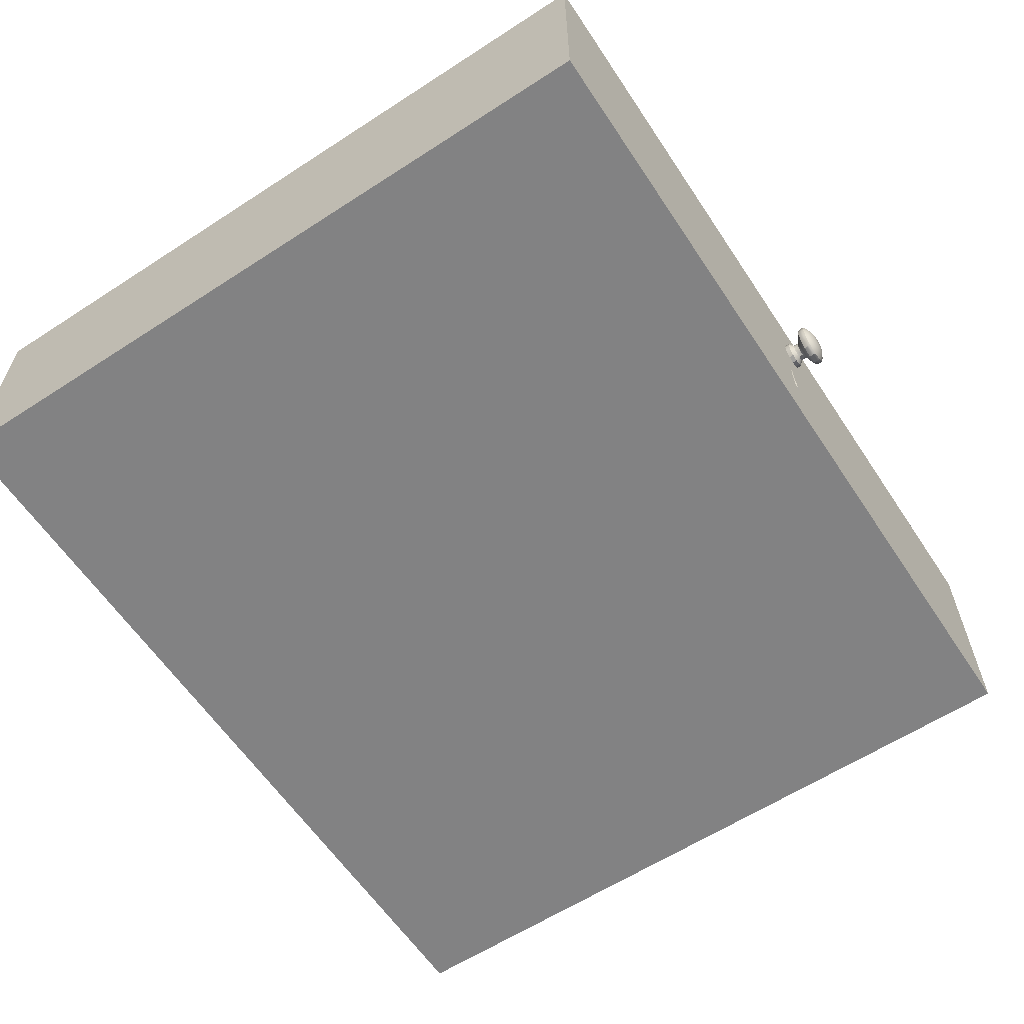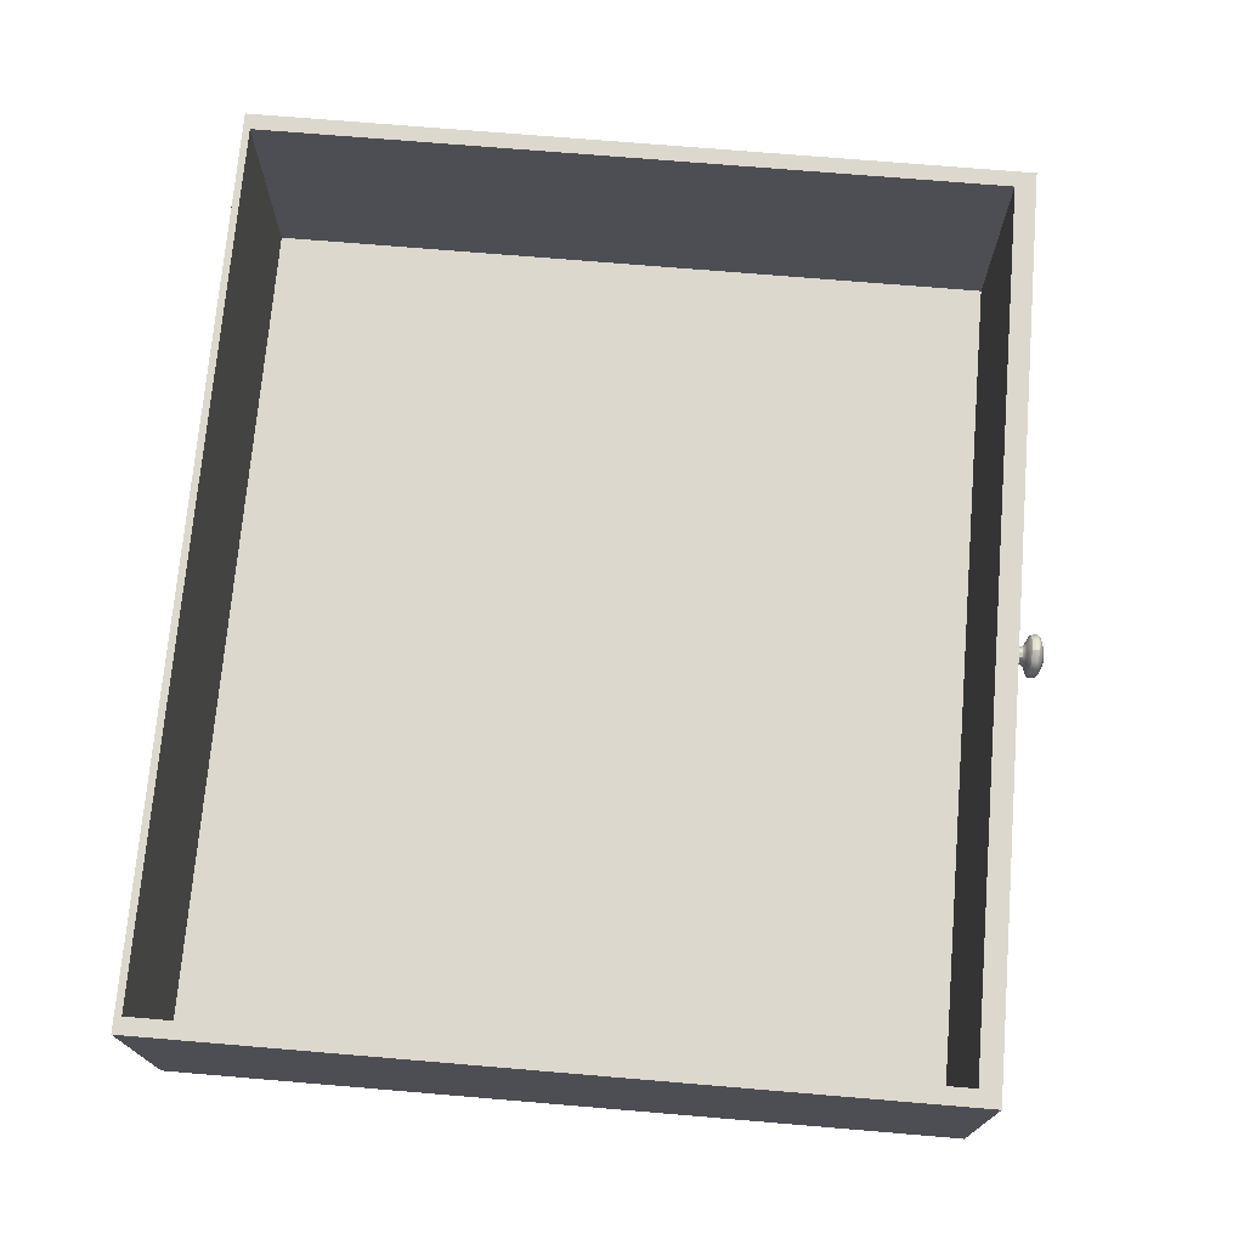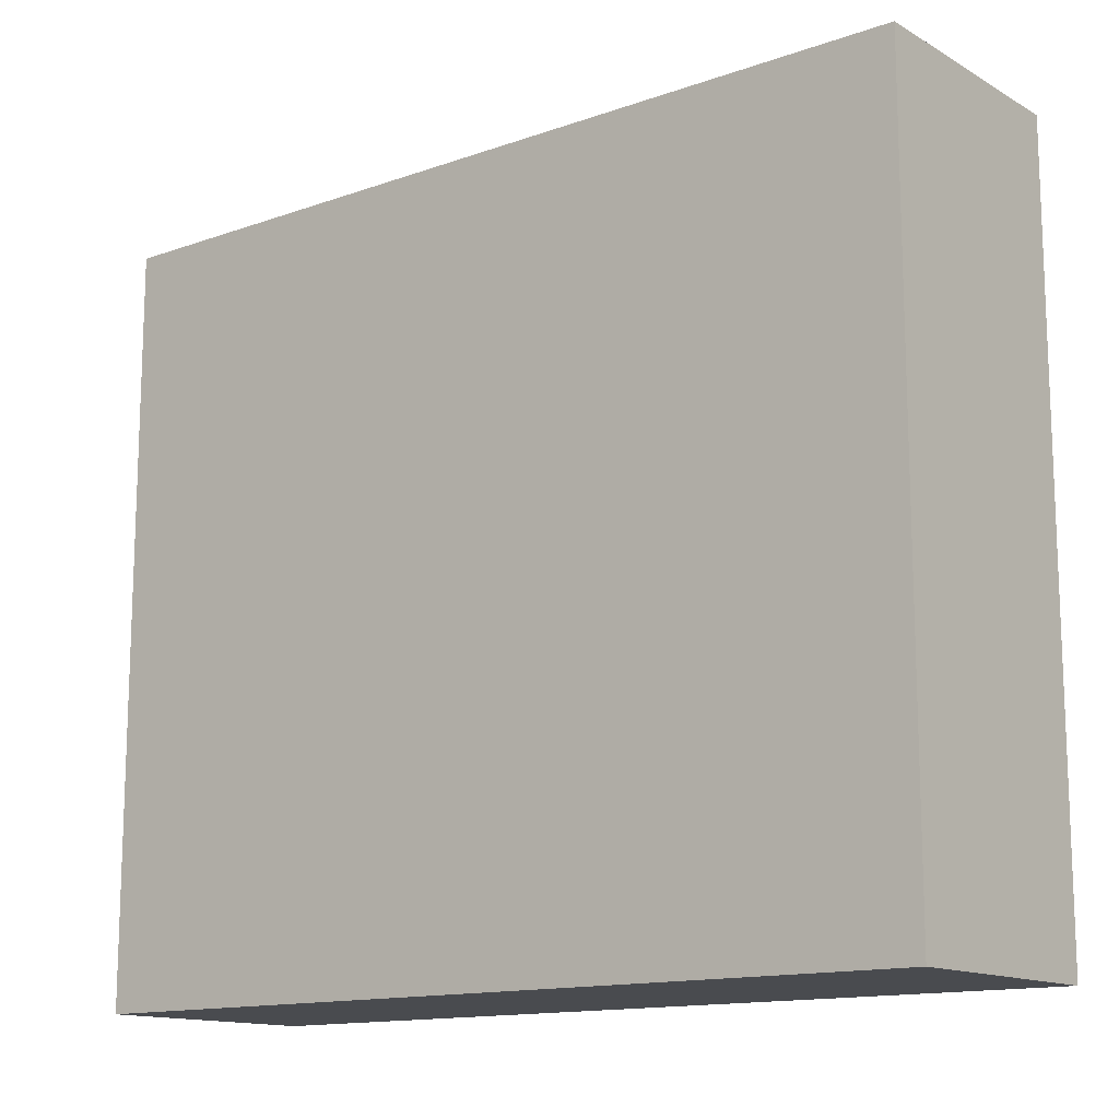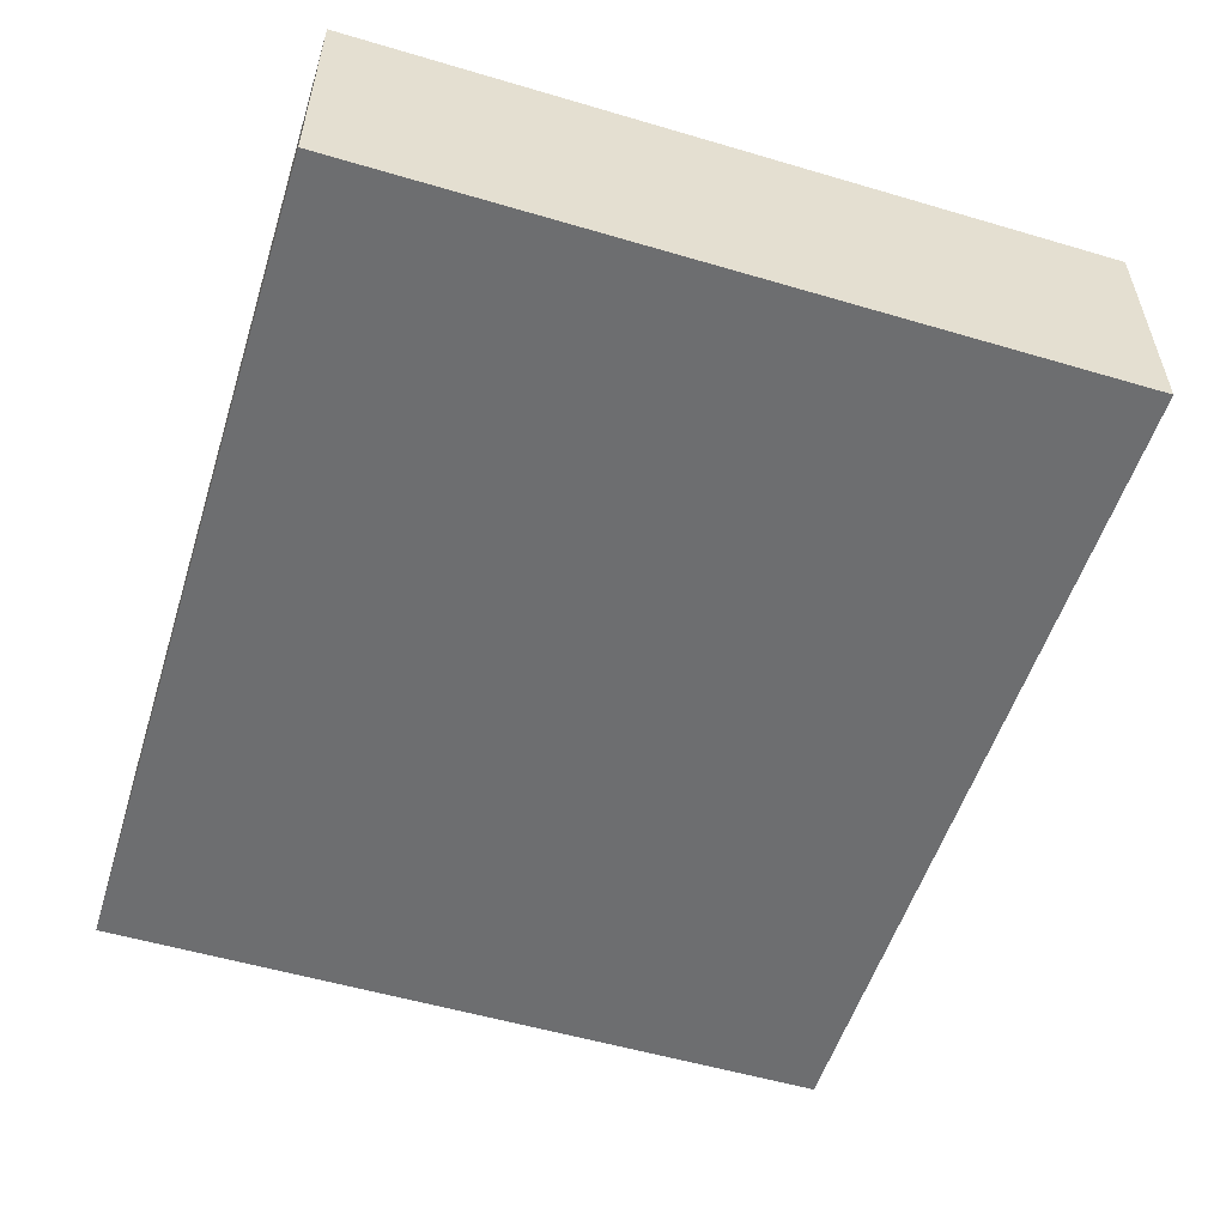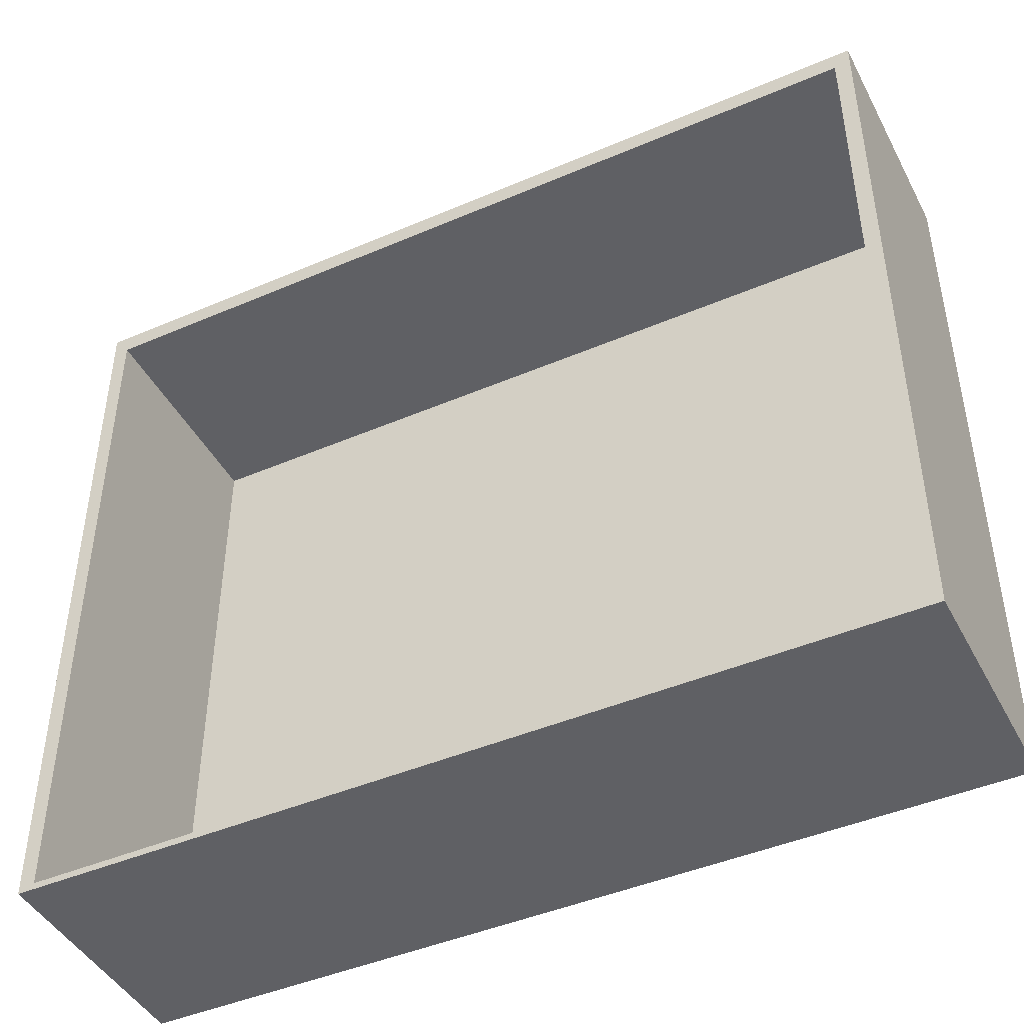
<metadata>
{"format":"obj","ext":"obj","renderer":"f3d","projection":"perspective","resolution":1024,"background":"white","views":[{"elev":-60.8,"azim":-56.5,"up":"+Y"},{"elev":72.5,"azim":-85.2,"up":"+Y"},{"elev":-13.7,"azim":38.4,"up":"+Z"},{"elev":-54.3,"azim":-107.4,"up":"+Y"},{"elev":-44.7,"azim":-153.5,"up":"+Z"}]}
</metadata>
<code>
v  -0.0052 0.7027 0.5647
v  0.0009 0.7027 0.5647
v  0.0023 0.7093 0.5647
v  -0.0065 0.7093 0.5647
v  -0.0044 0.6971 0.5647
v  0.0002 0.6971 0.5647
v  -0.0033 0.6922 0.5647
v  -0.0009 0.6922 0.5647
v  0.0015 0.713 0.5647
v  -0.0057 0.713 0.5647
v  0.0015 0.7165 0.5647
v  -0.0057 0.7165 0.5647
v  -0.0008 0.7183 0.5647
v  -0.0035 0.7183 0.5647
v  -0.0008 0.7199 0.5647
v  -0.0035 0.7199 0.5647
v  -0.0052 0.7025 0.564
v  -0.0067 0.7093 0.564
v  0.0024 0.7093 0.564
v  0.0009 0.7025 0.564
v  0.0003 0.6969 0.564
v  -0.0046 0.6969 0.564
v  -0.0009 0.6918 0.564
v  -0.0033 0.6918 0.564
v  -0.0058 0.7131 0.564
v  0.0015 0.7131 0.564
v  -0.0058 0.7167 0.564
v  0.0015 0.7167 0.564
v  -0.0035 0.7185 0.564
v  -0.0007 0.7185 0.564
v  -0.0035 0.7202 0.564
v  -0.0007 0.7202 0.564
v  -0.3017 0.6699 0.5604
v  -0.3017 0.8325 0.5604
v  -0.3017 0.8325 0.047
v  -0.3017 0.6699 0.047
v  0.2957 0.8325 0.047
v  0.2957 0.6699 0.047
v  0.2957 0.8325 0.5604
v  0.2957 0.6699 0.5604
v  0.2848 0.8325 0.0516
v  0.2848 0.8325 0.5466
v  0.2848 0.6757 0.0516
v  0.2848 0.6757 0.5466
v  -0.2908 0.8325 0.5466
v  -0.2908 0.8325 0.0516
v  -0.2908 0.6757 0.0516
v  -0.2908 0.6757 0.5466
v  -0.0019 0.7543 0.5658
v  -0.0019 0.7543 0.5688
v  0.0027 0.7529 0.5688
v  0.0027 0.7529 0.5658
v  0.0061 0.7492 0.5688
v  0.0061 0.7492 0.5658
v  0.0073 0.7442 0.5688
v  0.0073 0.7442 0.5658
v  0.0061 0.7392 0.5688
v  0.0061 0.7392 0.5658
v  0.0027 0.7355 0.5688
v  0.0027 0.7355 0.5658
v  -0.0019 0.7342 0.5688
v  -0.0019 0.7342 0.5658
v  -0.0064 0.7355 0.5688
v  -0.0064 0.7355 0.5658
v  -0.0097 0.7392 0.5688
v  -0.0097 0.7392 0.5658
v  -0.011 0.7442 0.5688
v  -0.011 0.7442 0.5658
v  -0.0097 0.7492 0.5688
v  -0.0097 0.7492 0.5658
v  -0.0019 0.7357 0.57
v  -0.0057 0.7368 0.57
v  -0.0064 0.7529 0.5688
v  -0.0064 0.7529 0.5658
v  -0.0019 0.7527 0.57
v  -0.0057 0.7515 0.57
v  -0.0049 0.7501 0.5714
v  -0.0019 0.751 0.5714
v  0.002 0.7368 0.57
v  0.0049 0.7399 0.57
v  0.0059 0.7442 0.57
v  0.002 0.7515 0.57
v  0.0049 0.7484 0.57
v  -0.0085 0.7484 0.57
v  -0.0096 0.7442 0.57
v  -0.0085 0.7399 0.57
v  0.0012 0.7383 0.5714
v  0.0035 0.7407 0.5714
v  0.0033 0.7409 0.5728
v  0.0011 0.7385 0.5728
v  0.0012 0.7501 0.5714
v  0.0035 0.7476 0.5714
v  -0.0072 0.7407 0.5714
v  -0.008 0.7442 0.5714
v  -0.0019 0.7373 0.5714
v  0.0044 0.7442 0.5714
v  -0.0072 0.7476 0.5714
v  -0.0049 0.7383 0.5714
v  0.0034 0.7409 0.5745
v  0.0012 0.7384 0.5745
v  -0.0048 0.7499 0.5728
v  -0.0019 0.7507 0.5728
v  0.0011 0.7499 0.5728
v  0.0033 0.7475 0.5728
v  -0.007 0.7409 0.5728
v  -0.0078 0.7442 0.5728
v  -0.0019 0.7376 0.5728
v  0.0041 0.7442 0.5728
v  -0.007 0.7475 0.5728
v  -0.0048 0.7385 0.5728
v  -0.0071 0.7409 0.5745
v  -0.0049 0.7384 0.5745
v  -0.0053 0.7376 0.5756
v  -0.0078 0.7404 0.5756
v  -0.0049 0.75 0.5745
v  -0.0019 0.7509 0.5745
v  0.0012 0.75 0.5745
v  0.0034 0.7475 0.5745
v  -0.0079 0.7442 0.5745
v  -0.0019 0.7376 0.5745
v  0.0042 0.7442 0.5745
v  -0.0071 0.7475 0.5745
v  0.0016 0.7508 0.5756
v  -0.0019 0.7518 0.5756
v  -0.0019 0.7544 0.5767
v  0.0028 0.753 0.5767
v  0.0041 0.7404 0.5756
v  0.0016 0.7376 0.5756
v  -0.0053 0.7508 0.5756
v  0.0041 0.748 0.5756
v  -0.0088 0.7442 0.5756
v  -0.0019 0.7366 0.5756
v  0.0051 0.7442 0.5756
v  -0.0078 0.748 0.5756
v  -0.0065 0.753 0.5767
v  -0.0099 0.7493 0.5767
v  -0.0127 0.7511 0.5782
v  -0.0081 0.7561 0.5782
v  -0.0065 0.7353 0.5767
v  -0.0099 0.7391 0.5767
v  0.0061 0.7391 0.5767
v  0.0028 0.7353 0.5767
v  0.0061 0.7493 0.5767
v  -0.0111 0.7442 0.5767
v  -0.0019 0.734 0.5767
v  0.0074 0.7442 0.5767
v  0.009 0.7373 0.5782
v  0.0107 0.7442 0.5782
v  0.0119 0.7442 0.5792
v  0.01 0.7367 0.5792
v  -0.0019 0.758 0.5782
v  0.0044 0.7561 0.5782
v  -0.0081 0.7322 0.5782
v  -0.0127 0.7373 0.5782
v  0.0044 0.7322 0.5782
v  0.009 0.7511 0.5782
v  -0.0144 0.7442 0.5782
v  -0.0019 0.7304 0.5782
v  0.0124 0.7442 0.5811
v  0.0105 0.7364 0.5811
v  -0.0137 0.7518 0.5792
v  -0.0087 0.7572 0.5792
v  -0.0019 0.7592 0.5792
v  0.005 0.7572 0.5792
v  -0.0087 0.7311 0.5792
v  -0.0137 0.7367 0.5792
v  0.005 0.7311 0.5792
v  0.01 0.7518 0.5792
v  -0.0156 0.7442 0.5792
v  -0.0019 0.7291 0.5792
v  -0.009 0.7306 0.5811
v  -0.0019 0.7285 0.5811
v  -0.0019 0.7285 0.5826
v  -0.009 0.7306 0.5826
v  -0.0142 0.7521 0.5811
v  -0.009 0.7577 0.5811
v  -0.0019 0.7599 0.5811
v  0.0053 0.7577 0.5811
v  -0.0142 0.7364 0.5811
v  0.0053 0.7306 0.5811
v  0.0105 0.7521 0.5811
v  -0.0161 0.7442 0.5811
v  -0.0019 0.7288 0.5838
v  -0.0088 0.7309 0.5838
v  0.0124 0.7442 0.5826
v  0.0105 0.7364 0.5826
v  -0.0142 0.7521 0.5826
v  -0.009 0.7577 0.5826
v  -0.0019 0.7599 0.5826
v  0.0053 0.7577 0.5826
v  -0.0142 0.7364 0.5826
v  0.0053 0.7306 0.5826
v  0.0105 0.7521 0.5826
v  -0.0161 0.7442 0.5826
v  -0.014 0.7518 0.5838
v  -0.0158 0.7442 0.5838
v  -0.0142 0.7442 0.5853
v  -0.0125 0.7509 0.5853
v  0.0121 0.7442 0.5838
v  0.0102 0.7365 0.5838
v  -0.0088 0.7574 0.5838
v  -0.0019 0.7595 0.5838
v  0.0051 0.7574 0.5838
v  -0.014 0.7365 0.5838
v  0.0051 0.7309 0.5838
v  0.0102 0.7518 0.5838
v  0.0104 0.7442 0.5853
v  0.0088 0.7509 0.5853
v  0.0065 0.7495 0.5866
v  0.0078 0.7442 0.5866
v  -0.0019 0.7307 0.5853
v  -0.008 0.7325 0.5853
v  0.0088 0.7374 0.5853
v  -0.008 0.7559 0.5853
v  -0.0019 0.7577 0.5853
v  0.0043 0.7559 0.5853
v  -0.0125 0.7374 0.5853
v  0.0043 0.7325 0.5853
v  0.0028 0.7472 0.588
v  0.0035 0.7442 0.588
v  -0.0115 0.7442 0.5866
v  -0.0102 0.7495 0.5866
v  -0.0019 0.7336 0.5866
v  -0.0066 0.735 0.5866
v  0.0065 0.7389 0.5866
v  -0.0066 0.7534 0.5866
v  -0.0019 0.7548 0.5866
v  0.003 0.7534 0.5866
v  -0.0102 0.7389 0.5866
v  0.003 0.735 0.5866
v  0.0008 0.7493 0.588
v  -0.0019 0.7501 0.588
v  -0.0045 0.7493 0.588
v  -0.0065 0.7472 0.588
v  -0.0072 0.7442 0.588
v  -0.0065 0.7413 0.588
v  -0.0045 0.7391 0.588
v  -0.0019 0.7383 0.588
v  0.0008 0.7391 0.588
v  0.0028 0.7413 0.588
o Plane_007
g Plane_007
f 1 2 3
f 3 4 1
f 2 1 5
f 5 6 2
f 6 5 7
f 7 8 6
f 4 3 9
f 9 10 4
f 10 9 11
f 11 12 10
f 12 11 13
f 13 14 12
f 14 13 15
f 15 16 14
f 17 18 19
f 19 20 17
f 20 21 22
f 22 17 20
f 21 23 24
f 24 22 21
f 18 25 26
f 26 19 18
f 25 27 28
f 28 26 25
f 27 29 30
f 30 28 27
f 29 31 32
f 32 30 29
f 2 20 19
f 19 3 2
f 11 28 30
f 30 13 11
f 14 29 27
f 27 12 14
f 3 19 26
f 26 9 3
f 15 32 31
f 31 16 15
f 10 25 18
f 18 4 10
f 1 17 22
f 22 5 1
f 13 30 32
f 32 15 13
f 6 21 20
f 20 2 6
f 16 31 29
f 29 14 16
f 9 26 28
f 28 11 9
f 7 24 23
f 23 8 7
f 4 18 17
f 17 1 4
f 12 27 25
f 25 10 12
f 5 22 24
f 24 7 5
f 8 23 21
f 21 6 8
f 33 34 35
f 35 36 33
f 36 35 37
f 37 38 36
f 38 37 39
f 39 40 38
f 40 39 34
f 34 33 40
f 36 38 40
f 40 33 36
f 39 37 41
f 41 42 39
f 42 41 43
f 43 44 42
f 35 34 45
f 45 46 35
f 34 39 42
f 42 45 34
f 37 35 46
f 46 41 37
f 43 47 48
f 48 44 43
f 46 45 48
f 48 47 46
f 45 42 44
f 44 48 45
f 41 46 47
f 47 43 41
f 49 50 51
f 51 52 49
f 52 51 53
f 53 54 52
f 54 53 55
f 55 56 54
f 56 55 57
f 57 58 56
f 58 57 59
f 59 60 58
f 60 59 61
f 61 62 60
f 62 61 63
f 63 64 62
f 64 63 65
f 65 66 64
f 66 65 67
f 67 68 66
f 68 67 69
f 69 70 68
f 63 61 71
f 71 72 63
f 70 69 73
f 73 74 70
f 74 73 50
f 50 49 74
f 49 52 54
f 49 54 56
f 49 56 58
f 49 58 60
f 49 60 62
f 49 62 64
f 49 64 66
f 49 66 68
f 49 68 70
f 49 70 74
f 75 76 77
f 77 78 75
f 61 59 79
f 79 71 61
f 59 57 80
f 80 79 59
f 57 55 81
f 81 80 57
f 50 73 76
f 76 75 50
f 51 50 75
f 75 82 51
f 55 53 83
f 83 81 55
f 73 69 84
f 84 76 73
f 53 51 82
f 82 83 53
f 69 67 85
f 85 84 69
f 67 65 86
f 86 85 67
f 65 63 72
f 72 86 65
f 87 88 89
f 89 90 87
f 83 82 91
f 91 92 83
f 85 86 93
f 93 94 85
f 71 79 87
f 87 95 71
f 81 83 92
f 92 96 81
f 84 85 94
f 94 97 84
f 72 71 95
f 95 98 72
f 80 81 96
f 96 88 80
f 76 84 97
f 97 77 76
f 82 75 78
f 78 91 82
f 86 72 98
f 98 93 86
f 79 80 88
f 88 87 79
f 90 89 99
f 99 100 90
f 78 77 101
f 101 102 78
f 92 91 103
f 103 104 92
f 94 93 105
f 105 106 94
f 95 87 90
f 90 107 95
f 96 92 104
f 104 108 96
f 97 94 106
f 106 109 97
f 98 95 107
f 107 110 98
f 88 96 108
f 108 89 88
f 77 97 109
f 109 101 77
f 91 78 102
f 102 103 91
f 93 98 110
f 110 105 93
f 111 112 113
f 113 114 111
f 102 101 115
f 115 116 102
f 104 103 117
f 117 118 104
f 106 105 111
f 111 119 106
f 107 90 100
f 100 120 107
f 108 104 118
f 118 121 108
f 109 106 119
f 119 122 109
f 110 107 120
f 120 112 110
f 89 108 121
f 121 99 89
f 101 109 122
f 122 115 101
f 103 102 116
f 116 117 103
f 105 110 112
f 112 111 105
f 123 124 125
f 125 126 123
f 100 99 127
f 127 128 100
f 116 115 129
f 129 124 116
f 118 117 123
f 123 130 118
f 119 111 114
f 114 131 119
f 120 100 128
f 128 132 120
f 121 118 130
f 130 133 121
f 122 119 131
f 131 134 122
f 112 120 132
f 132 113 112
f 99 121 133
f 133 127 99
f 115 122 134
f 134 129 115
f 117 116 124
f 124 123 117
f 135 136 137
f 137 138 135
f 114 113 139
f 139 140 114
f 128 127 141
f 141 142 128
f 124 129 135
f 135 125 124
f 130 123 126
f 126 143 130
f 131 114 140
f 140 144 131
f 132 128 142
f 142 145 132
f 133 130 143
f 143 146 133
f 134 131 144
f 144 136 134
f 113 132 145
f 145 139 113
f 127 133 146
f 146 141 127
f 129 134 136
f 136 135 129
f 147 148 149
f 149 150 147
f 126 125 151
f 151 152 126
f 140 139 153
f 153 154 140
f 142 141 147
f 147 155 142
f 125 135 138
f 138 151 125
f 143 126 152
f 152 156 143
f 144 140 154
f 154 157 144
f 145 142 155
f 155 158 145
f 146 143 156
f 156 148 146
f 136 144 157
f 157 137 136
f 139 145 158
f 158 153 139
f 141 146 148
f 148 147 141
f 150 149 159
f 159 160 150
f 138 137 161
f 161 162 138
f 152 151 163
f 163 164 152
f 154 153 165
f 165 166 154
f 155 147 150
f 150 167 155
f 151 138 162
f 162 163 151
f 156 152 164
f 164 168 156
f 157 154 166
f 166 169 157
f 158 155 167
f 167 170 158
f 148 156 168
f 168 149 148
f 137 157 169
f 169 161 137
f 153 158 170
f 170 165 153
f 171 172 173
f 173 174 171
f 162 161 175
f 175 176 162
f 164 163 177
f 177 178 164
f 166 165 171
f 171 179 166
f 167 150 160
f 160 180 167
f 163 162 176
f 176 177 163
f 168 164 178
f 178 181 168
f 169 166 179
f 179 182 169
f 170 167 180
f 180 172 170
f 149 168 181
f 181 159 149
f 161 169 182
f 182 175 161
f 165 170 172
f 172 171 165
f 174 173 183
f 183 184 174
f 160 159 185
f 185 186 160
f 176 175 187
f 187 188 176
f 178 177 189
f 189 190 178
f 179 171 174
f 174 191 179
f 180 160 186
f 186 192 180
f 177 176 188
f 188 189 177
f 181 178 190
f 190 193 181
f 182 179 191
f 191 194 182
f 172 180 192
f 192 173 172
f 159 181 193
f 193 185 159
f 175 182 194
f 194 187 175
f 195 196 197
f 197 198 195
f 186 185 199
f 199 200 186
f 188 187 195
f 195 201 188
f 190 189 202
f 202 203 190
f 191 174 184
f 184 204 191
f 192 186 200
f 200 205 192
f 189 188 201
f 201 202 189
f 193 190 203
f 203 206 193
f 194 191 204
f 204 196 194
f 173 192 205
f 205 183 173
f 185 193 206
f 206 199 185
f 187 194 196
f 196 195 187
f 207 208 209
f 209 210 207
f 184 183 211
f 211 212 184
f 200 199 207
f 207 213 200
f 201 195 198
f 198 214 201
f 203 202 215
f 215 216 203
f 204 184 212
f 212 217 204
f 205 200 213
f 213 218 205
f 202 201 214
f 214 215 202
f 206 203 216
f 216 208 206
f 196 204 217
f 217 197 196
f 183 205 218
f 218 211 183
f 199 206 208
f 208 207 199
f 210 209 219
f 219 220 210
f 198 197 221
f 221 222 198
f 212 211 223
f 223 224 212
f 213 207 210
f 210 225 213
f 214 198 222
f 222 226 214
f 216 215 227
f 227 228 216
f 217 212 224
f 224 229 217
f 218 213 225
f 225 230 218
f 215 214 226
f 226 227 215
f 208 216 228
f 228 209 208
f 197 217 229
f 229 221 197
f 211 218 230
f 230 223 211
f 231 232 233
f 231 233 234
f 231 234 235
f 231 235 236
f 231 236 237
f 231 237 238
f 231 238 239
f 231 239 240
f 231 240 220
f 231 220 219
f 222 221 235
f 235 234 222
f 224 223 238
f 238 237 224
f 225 210 220
f 220 240 225
f 226 222 234
f 234 233 226
f 228 227 232
f 232 231 228
f 229 224 237
f 237 236 229
f 230 225 240
f 240 239 230
f 227 226 233
f 233 232 227
f 209 228 231
f 231 219 209
f 221 229 236
f 236 235 221
f 223 230 239
f 239 238 223

</code>
